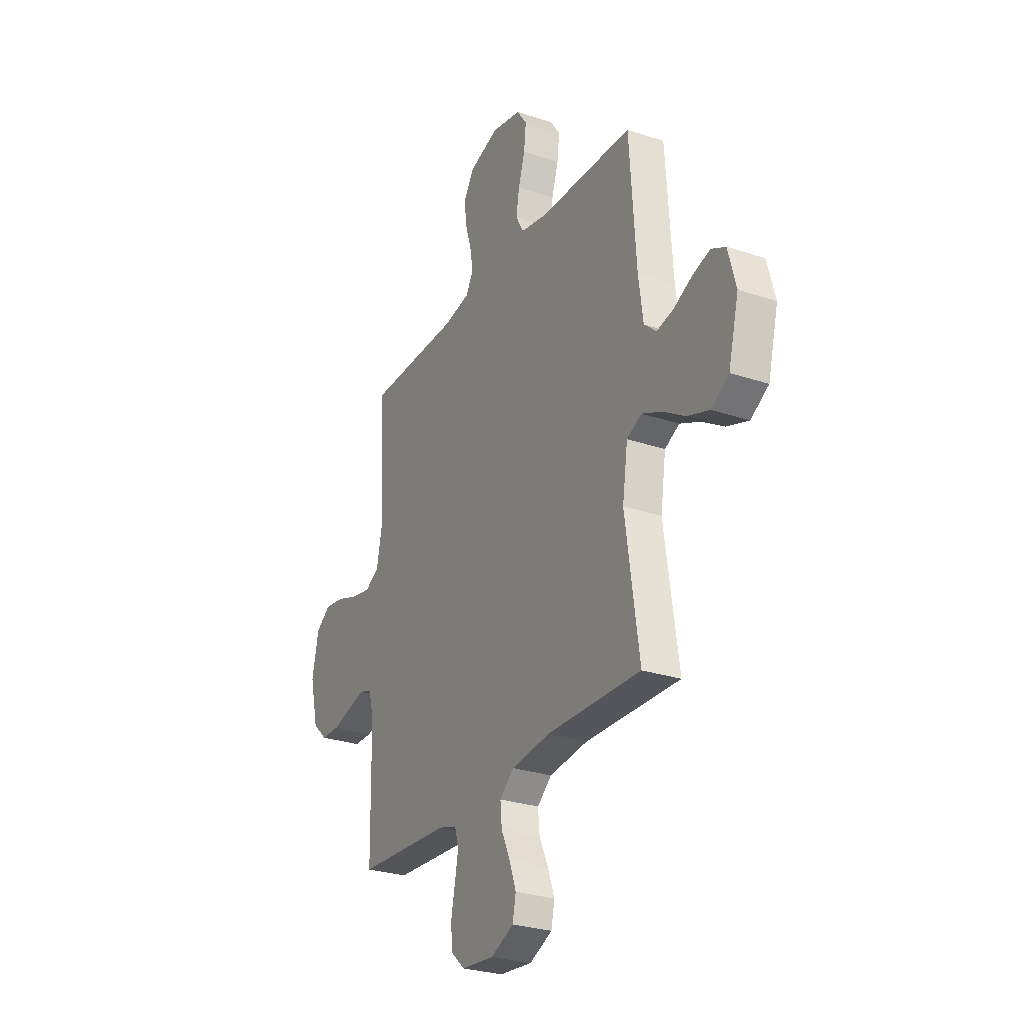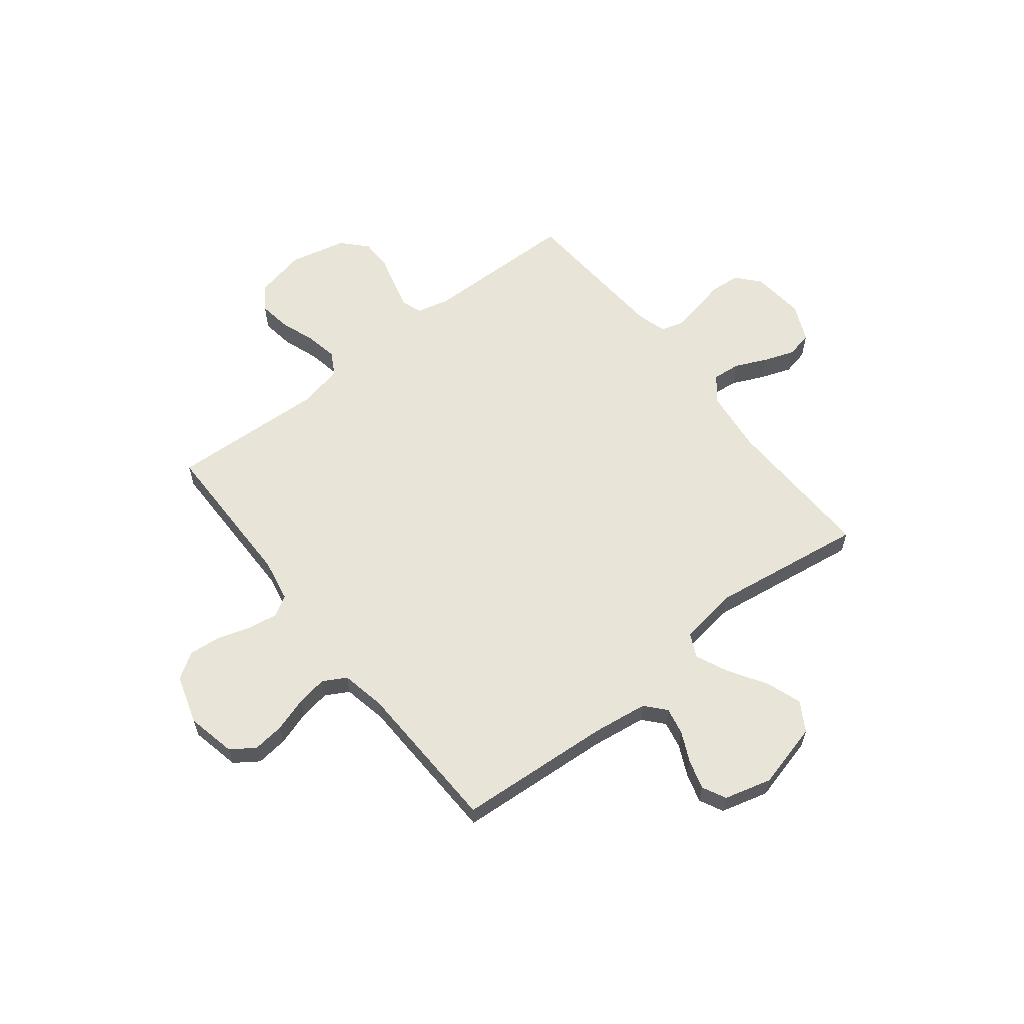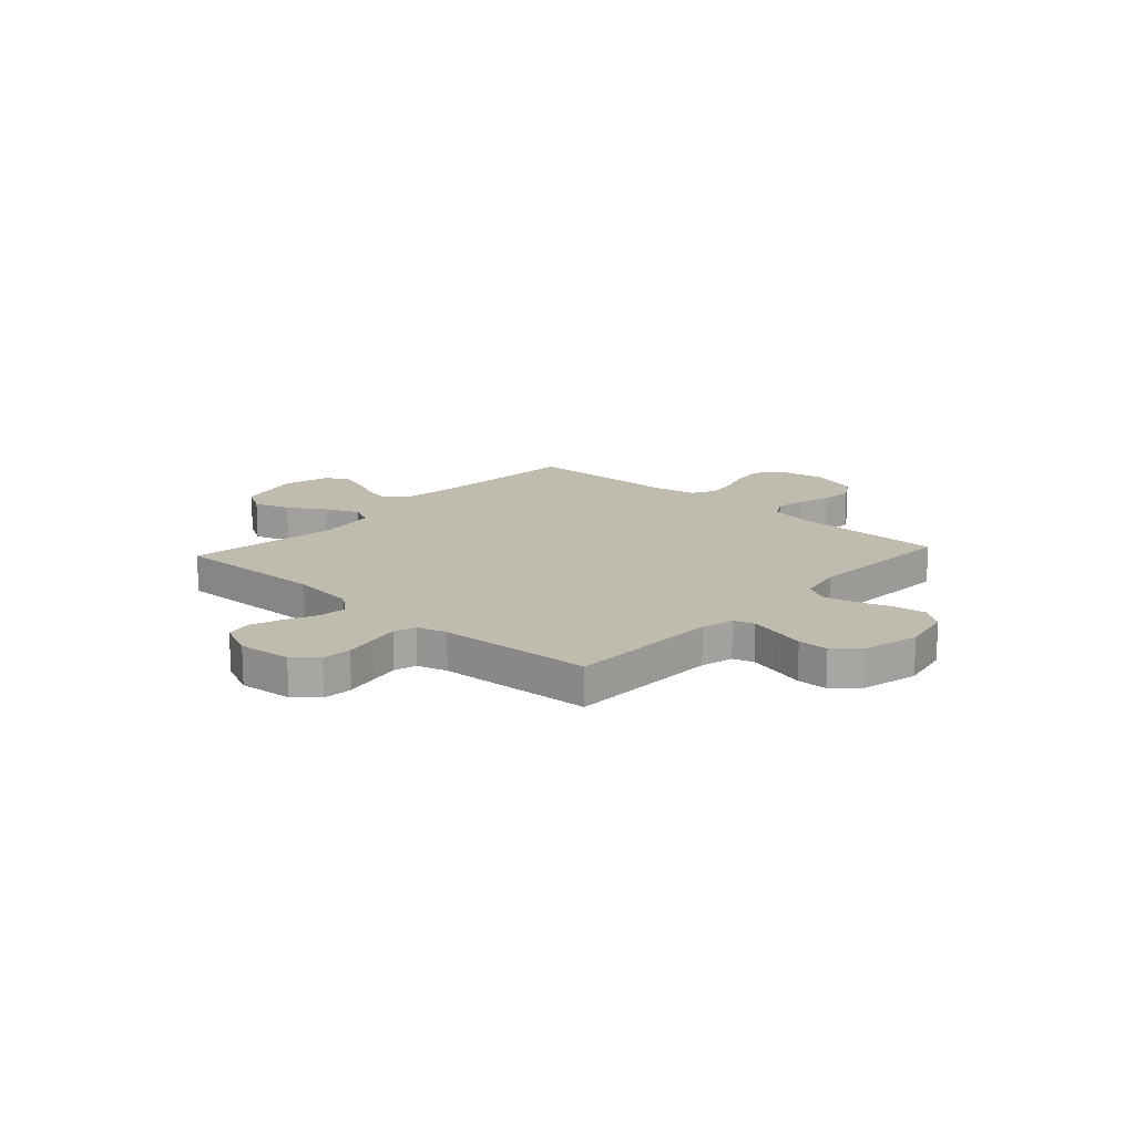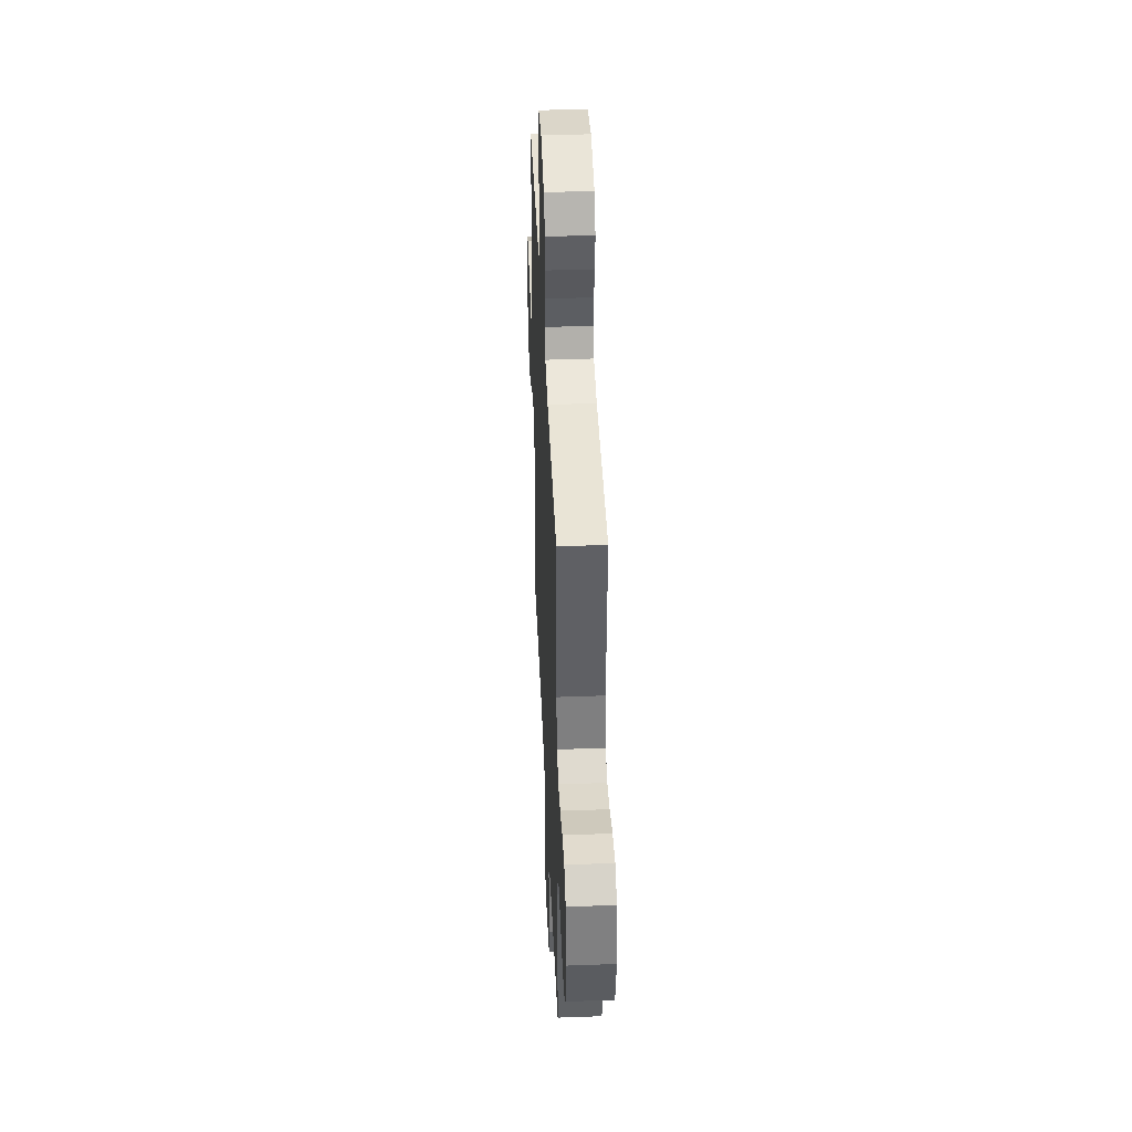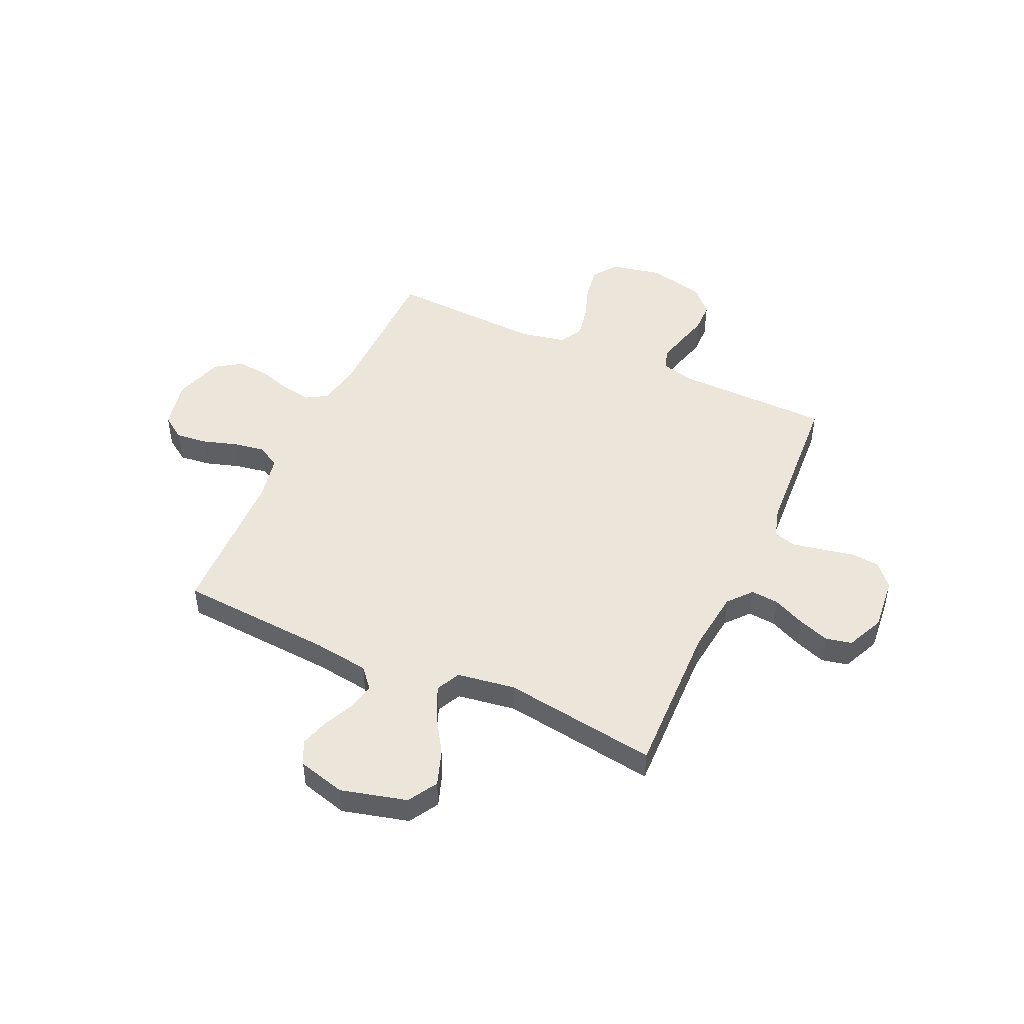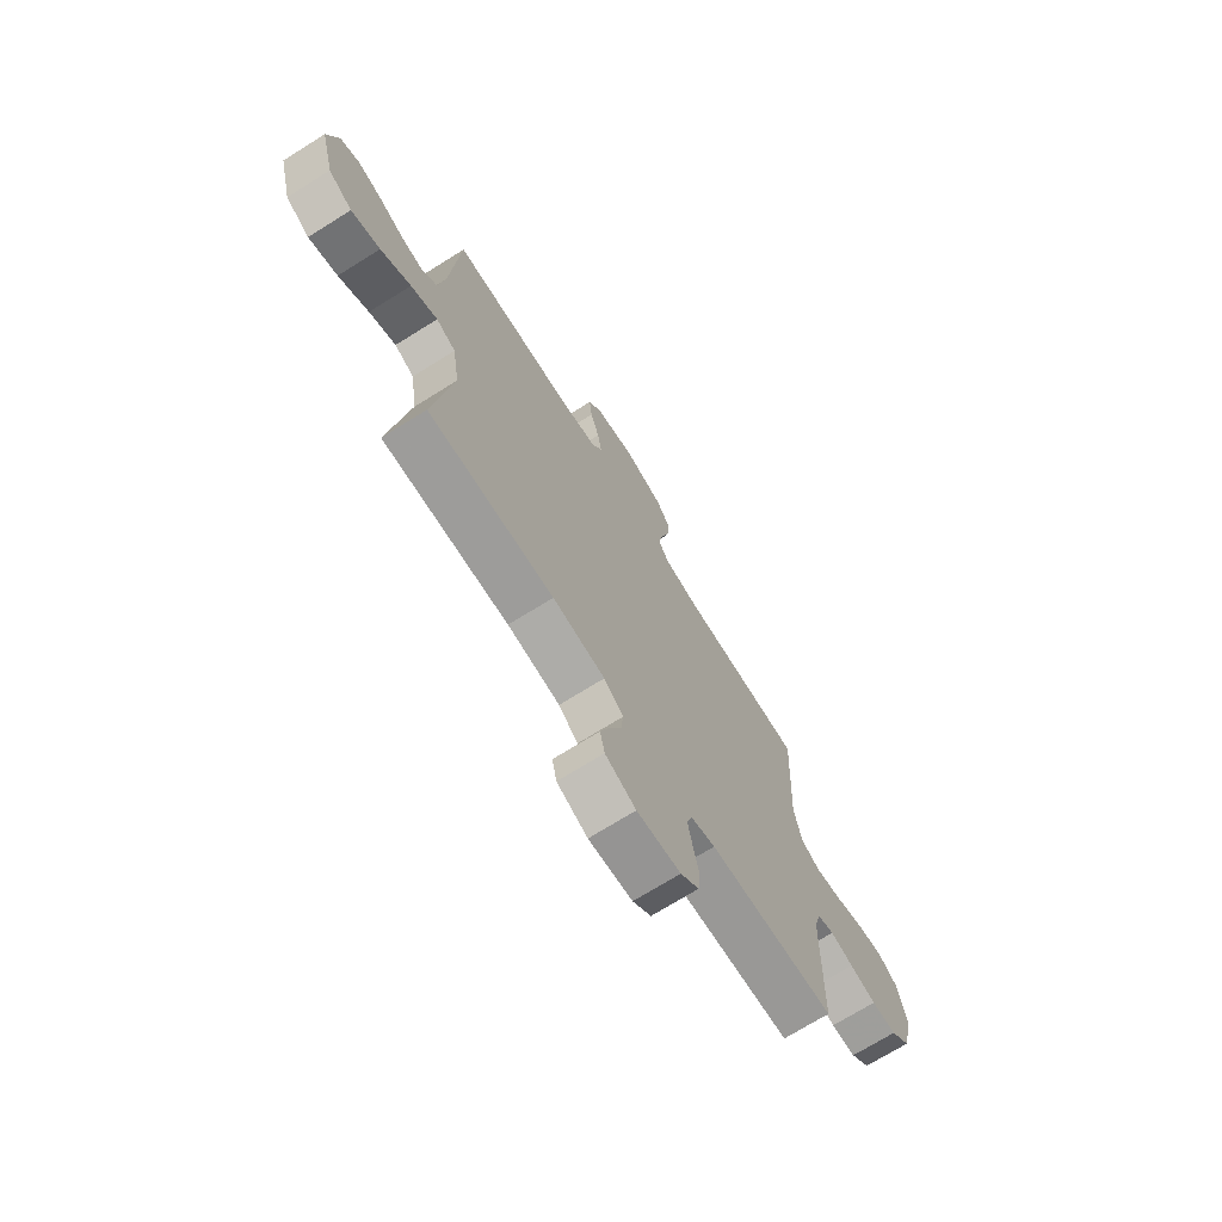
<metadata>
{"format":"obj","ext":"obj","renderer":"f3d","projection":"perspective","resolution":1024,"background":"white","views":[{"elev":-27.6,"azim":62.9,"up":"+Z"},{"elev":60.5,"azim":51.7,"up":"+Y"},{"elev":15.9,"azim":-137.6,"up":"+Y"},{"elev":42.1,"azim":-92.5,"up":"+Z"},{"elev":47.8,"azim":114.4,"up":"+Y"},{"elev":-71.5,"azim":122.0,"up":"+Z"}]}
</metadata>
<code>
v 0.5 0.07 0.5
v 0.521 0.07 0.2
v 0.536 0.07 0.093
v 0.575 0.07 0.059
v 0.628 0.07 0.07
v 0.687 0.07 0.098
v 0.744 0.07 0.115
v 0.79 0.07 0.092
v 0.815 0.07 0
v 0.782 0.07 -0.128
v 0.725 0.07 -0.162
v 0.656 0.07 -0.138
v 0.584 0.07 -0.093
v 0.52 0.07 -0.064
v 0.473 0.07 -0.087
v 0.456 0.07 -0.2
v 0.5 0.07 -0.5
v 0.2 0.07 -0.492
v 0.075 0.07 -0.507
v 0.029 0.07 -0.546
v 0.034 0.07 -0.6
v 0.062 0.07 -0.661
v 0.084 0.07 -0.722
v 0.073 0.07 -0.773
v 0 0.07 -0.806
v -0.104 0.07 -0.796
v -0.148 0.07 -0.757
v -0.153 0.07 -0.7
v -0.14 0.07 -0.637
v -0.129 0.07 -0.579
v -0.142 0.07 -0.536
v -0.2 0.07 -0.519
v -0.5 0.07 -0.5
v -0.505 0.07 -0.2
v -0.521 0.07 -0.137
v -0.561 0.07 -0.124
v -0.616 0.07 -0.138
v -0.678 0.07 -0.155
v -0.737 0.07 -0.154
v -0.784 0.07 -0.11
v -0.81 0.07 0
v -0.789 0.07 0.099
v -0.742 0.07 0.132
v -0.679 0.07 0.123
v -0.611 0.07 0.099
v -0.548 0.07 0.087
v -0.503 0.07 0.112
v -0.485 0.07 0.2
v -0.5 0.07 0.5
v -0.2 0.07 0.503
v -0.117 0.07 0.519
v -0.093 0.07 0.56
v -0.103 0.07 0.618
v -0.123 0.07 0.682
v -0.129 0.07 0.744
v -0.096 0.07 0.795
v 0 0.07 0.825
v 0.095 0.07 0.805
v 0.127 0.07 0.759
v 0.12 0.07 0.698
v 0.099 0.07 0.631
v 0.089 0.07 0.571
v 0.114 0.07 0.526
v 0.2 0.07 0.509
v 0.5 0 0.5
v 0.521 0 0.2
v 0.536 0 0.093
v 0.575 0 0.059
v 0.628 0 0.07
v 0.687 0 0.098
v 0.744 0 0.115
v 0.79 0 0.092
v 0.815 0 0
v 0.782 0 -0.128
v 0.725 0 -0.162
v 0.656 0 -0.138
v 0.584 0 -0.093
v 0.52 0 -0.064
v 0.473 0 -0.087
v 0.456 0 -0.2
v 0.5 0 -0.5
v 0.2 0 -0.492
v 0.075 0 -0.507
v 0.029 0 -0.546
v 0.034 0 -0.6
v 0.062 0 -0.661
v 0.084 0 -0.722
v 0.073 0 -0.773
v 0 0 -0.806
v -0.104 0 -0.796
v -0.148 0 -0.757
v -0.153 0 -0.7
v -0.14 0 -0.637
v -0.129 0 -0.579
v -0.142 0 -0.536
v -0.2 0 -0.519
v -0.5 0 -0.5
v -0.505 0 -0.2
v -0.521 0 -0.137
v -0.561 0 -0.124
v -0.616 0 -0.138
v -0.678 0 -0.155
v -0.737 0 -0.154
v -0.784 0 -0.11
v -0.81 0 0
v -0.789 0 0.099
v -0.742 0 0.132
v -0.679 0 0.123
v -0.611 0 0.099
v -0.548 0 0.087
v -0.503 0 0.112
v -0.485 0 0.2
v -0.5 0 0.5
v -0.2 0 0.503
v -0.117 0 0.519
v -0.093 0 0.56
v -0.103 0 0.618
v -0.123 0 0.682
v -0.129 0 0.744
v -0.096 0 0.795
v 0 0 0.825
v 0.095 0 0.805
v 0.127 0 0.759
v 0.12 0 0.698
v 0.099 0 0.631
v 0.089 0 0.571
v 0.114 0 0.526
v 0.2 0 0.509
f 59 60 61
f 58 59 61
f 57 58 61
f 56 57 61
f 55 56 61
f 54 55 61
f 53 54 61
f 52 53 61 62
f 51 52 62 63
f 48 49 50
f 51 63 64
f 50 51 64
f 48 50 64
f 47 48 64
f 43 44 45
f 42 43 45
f 41 42 45
f 40 41 45
f 39 40 45
f 38 39 45
f 37 38 45
f 36 37 45 46
f 35 36 46 47
f 32 33 34
f 64 1 2
f 47 64 2
f 35 47 2
f 34 35 2
f 32 34 2
f 31 32 2
f 27 28 29
f 26 27 29
f 25 26 29
f 24 25 29
f 23 24 29
f 22 23 29
f 21 22 29
f 20 21 29 30
f 16 17 18
f 15 16 18 19
f 11 12 13
f 10 11 13
f 9 10 13
f 8 9 13
f 7 8 13
f 6 7 13
f 5 6 13
f 4 5 13 14
f 3 4 14 15
f 20 30 31
f 19 20 31
f 15 19 31
f 3 15 31
f 2 3 31
f 125 124 123
f 125 123 122
f 125 122 121
f 125 121 120
f 125 120 119
f 125 119 118
f 125 118 117
f 126 125 117 116
f 127 126 116 115
f 114 113 112
f 128 127 115
f 128 115 114
f 128 114 112
f 128 112 111
f 109 108 107
f 109 107 106
f 109 106 105
f 109 105 104
f 109 104 103
f 109 103 102
f 109 102 101
f 110 109 101 100
f 111 110 100 99
f 98 97 96
f 66 65 128
f 66 128 111
f 66 111 99
f 66 99 98
f 66 98 96
f 66 96 95
f 93 92 91
f 93 91 90
f 93 90 89
f 93 89 88
f 93 88 87
f 93 87 86
f 93 86 85
f 94 93 85 84
f 82 81 80
f 83 82 80 79
f 77 76 75
f 77 75 74
f 77 74 73
f 77 73 72
f 77 72 71
f 77 71 70
f 77 70 69
f 78 77 69 68
f 79 78 68 67
f 95 94 84
f 95 84 83
f 95 83 79
f 95 79 67
f 95 67 66
f 1 65 66 2
f 2 66 67 3
f 3 67 68 4
f 4 68 69 5
f 5 69 70 6
f 6 70 71 7
f 7 71 72 8
f 8 72 73 9
f 9 73 74 10
f 10 74 75 11
f 11 75 76 12
f 12 76 77 13
f 13 77 78 14
f 14 78 79 15
f 15 79 80 16
f 16 80 81 17
f 17 81 82 18
f 18 82 83 19
f 19 83 84 20
f 20 84 85 21
f 21 85 86 22
f 22 86 87 23
f 23 87 88 24
f 24 88 89 25
f 25 89 90 26
f 26 90 91 27
f 27 91 92 28
f 28 92 93 29
f 29 93 94 30
f 30 94 95 31
f 31 95 96 32
f 32 96 97 33
f 33 97 98 34
f 34 98 99 35
f 35 99 100 36
f 36 100 101 37
f 37 101 102 38
f 38 102 103 39
f 39 103 104 40
f 40 104 105 41
f 41 105 106 42
f 42 106 107 43
f 43 107 108 44
f 44 108 109 45
f 45 109 110 46
f 46 110 111 47
f 47 111 112 48
f 48 112 113 49
f 49 113 114 50
f 50 114 115 51
f 51 115 116 52
f 52 116 117 53
f 53 117 118 54
f 54 118 119 55
f 55 119 120 56
f 56 120 121 57
f 57 121 122 58
f 58 122 123 59
f 59 123 124 60
f 60 124 125 61
f 61 125 126 62
f 62 126 127 63
f 63 127 128 64
f 64 128 65 1

</code>
